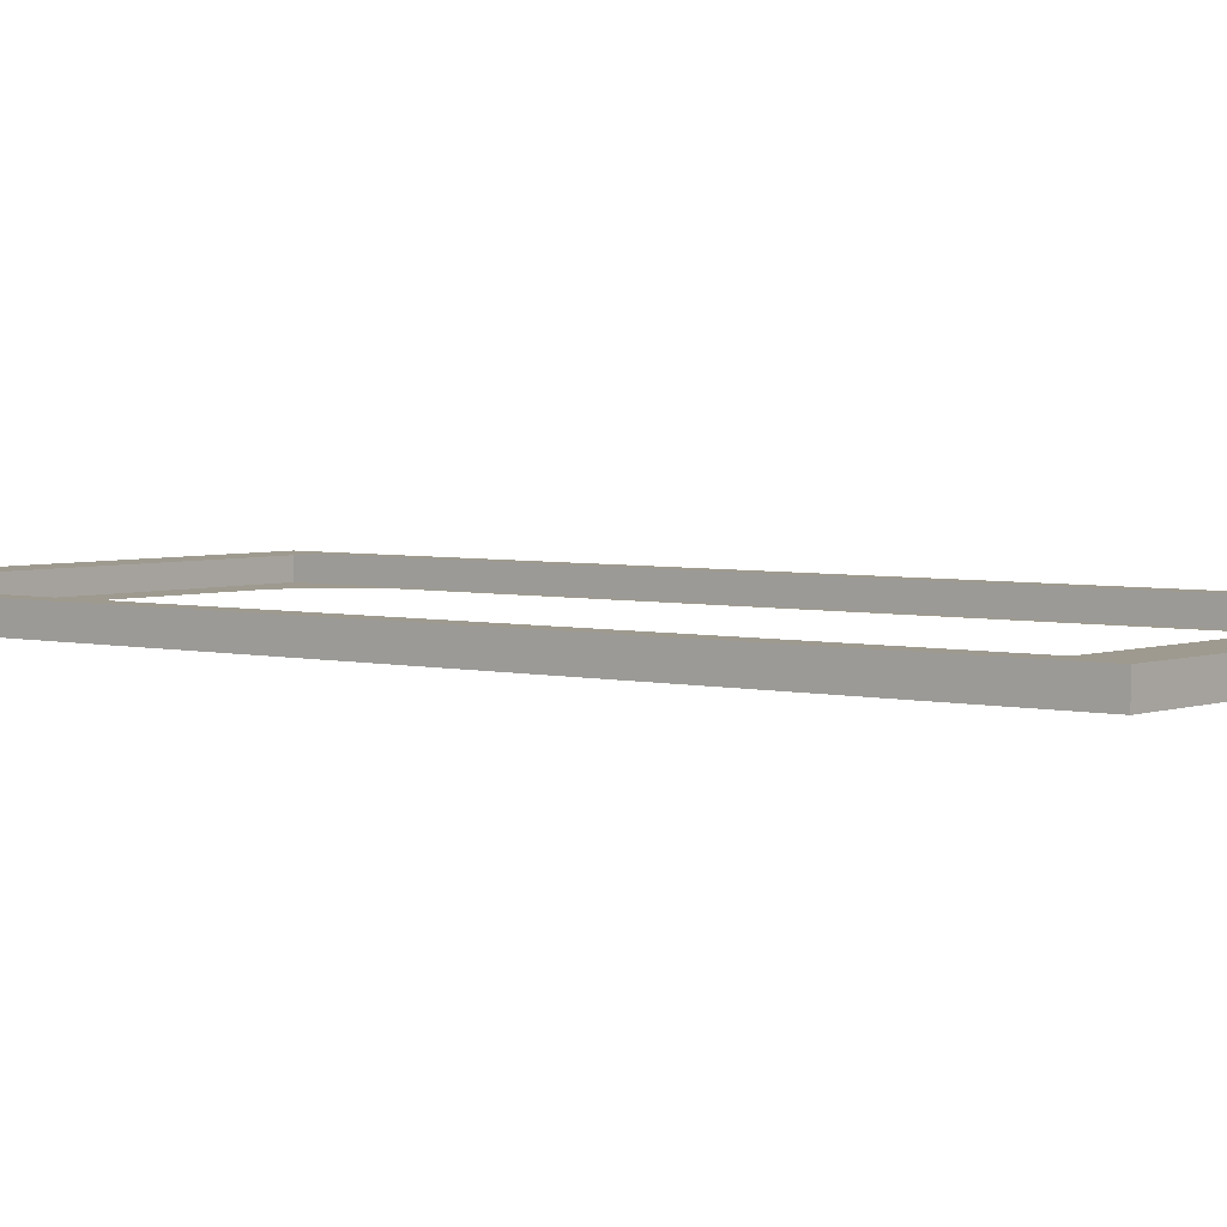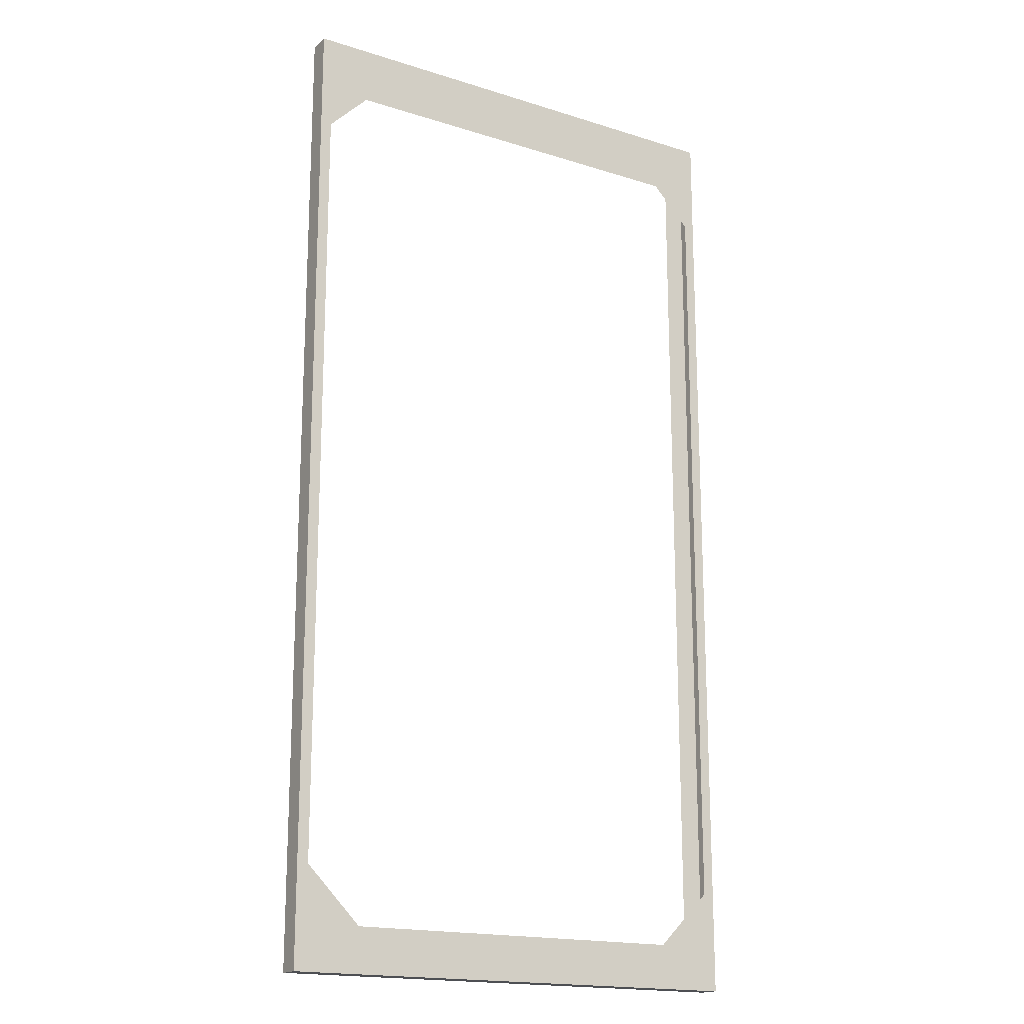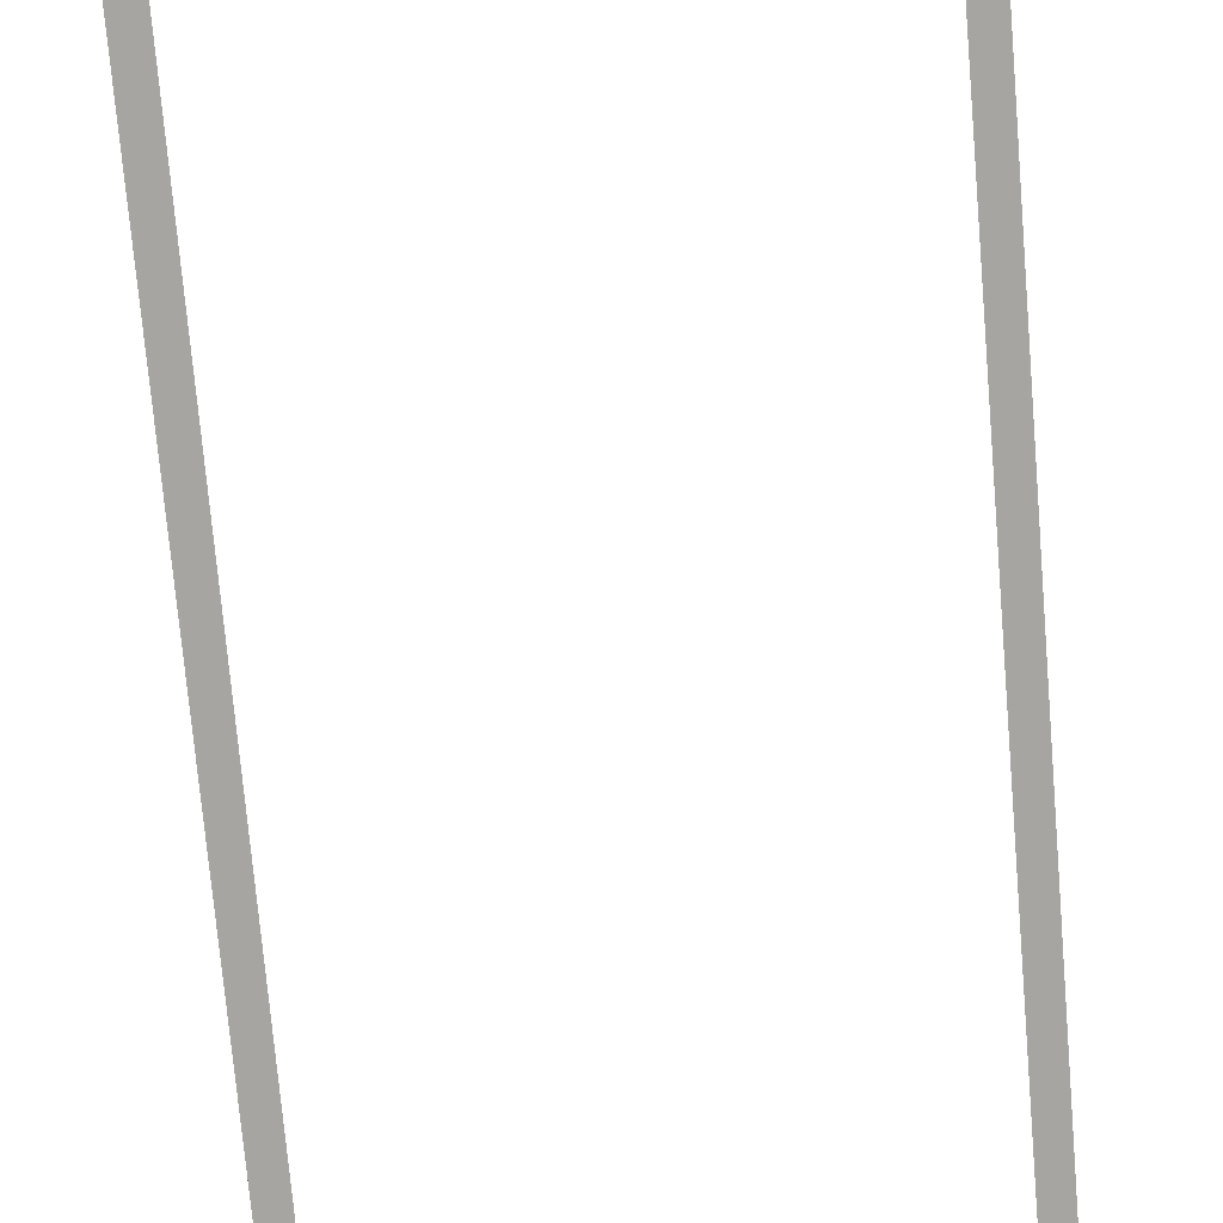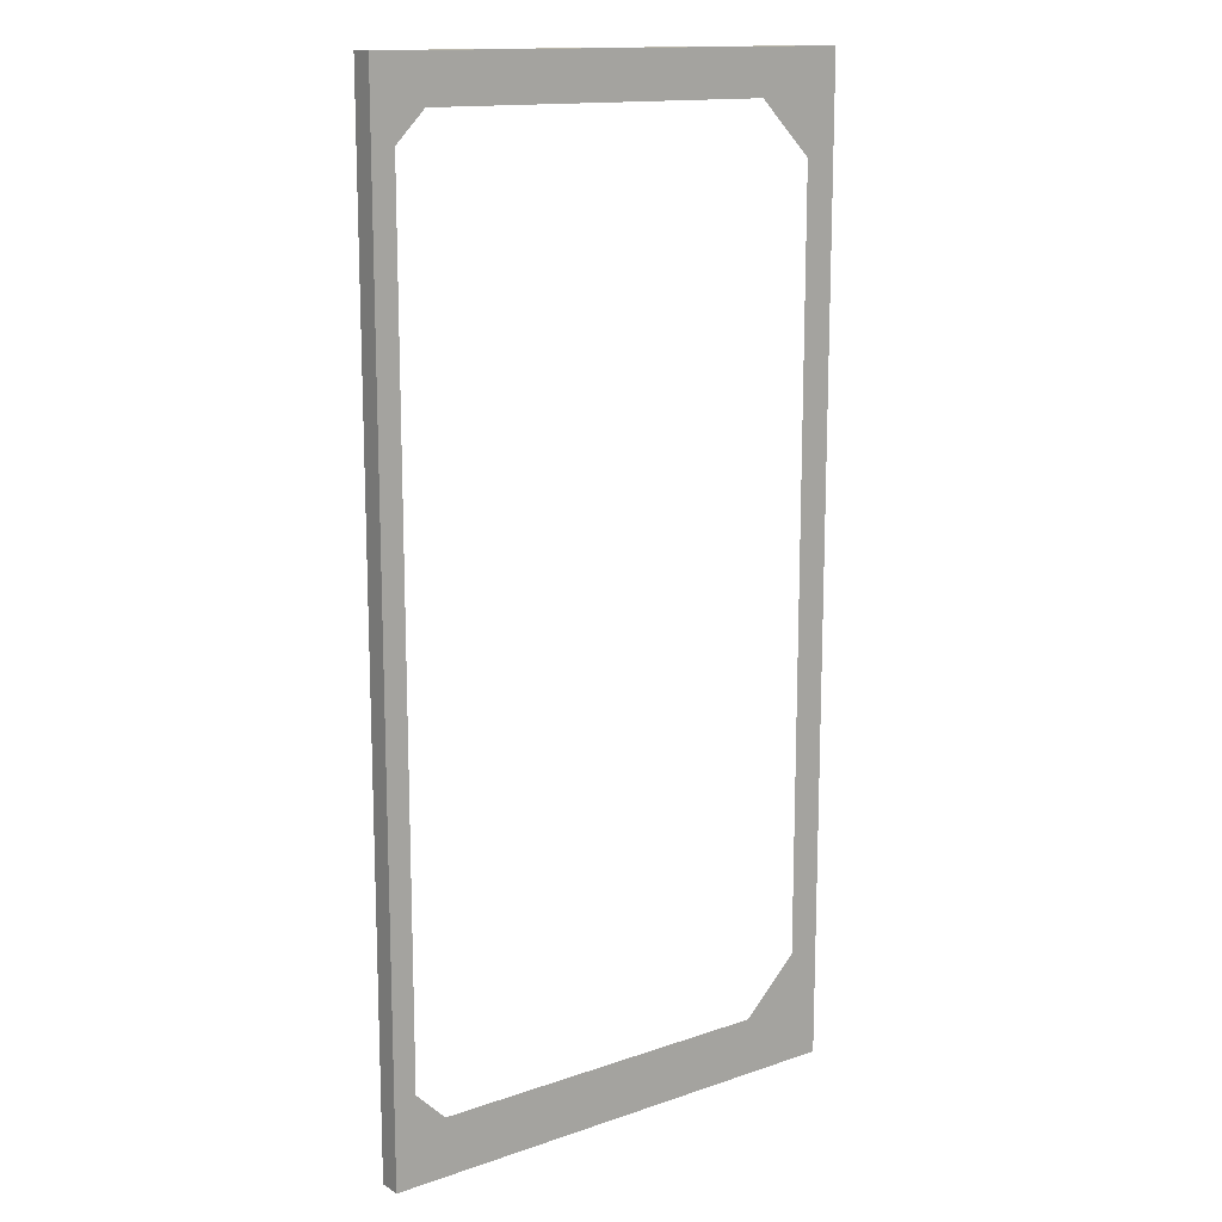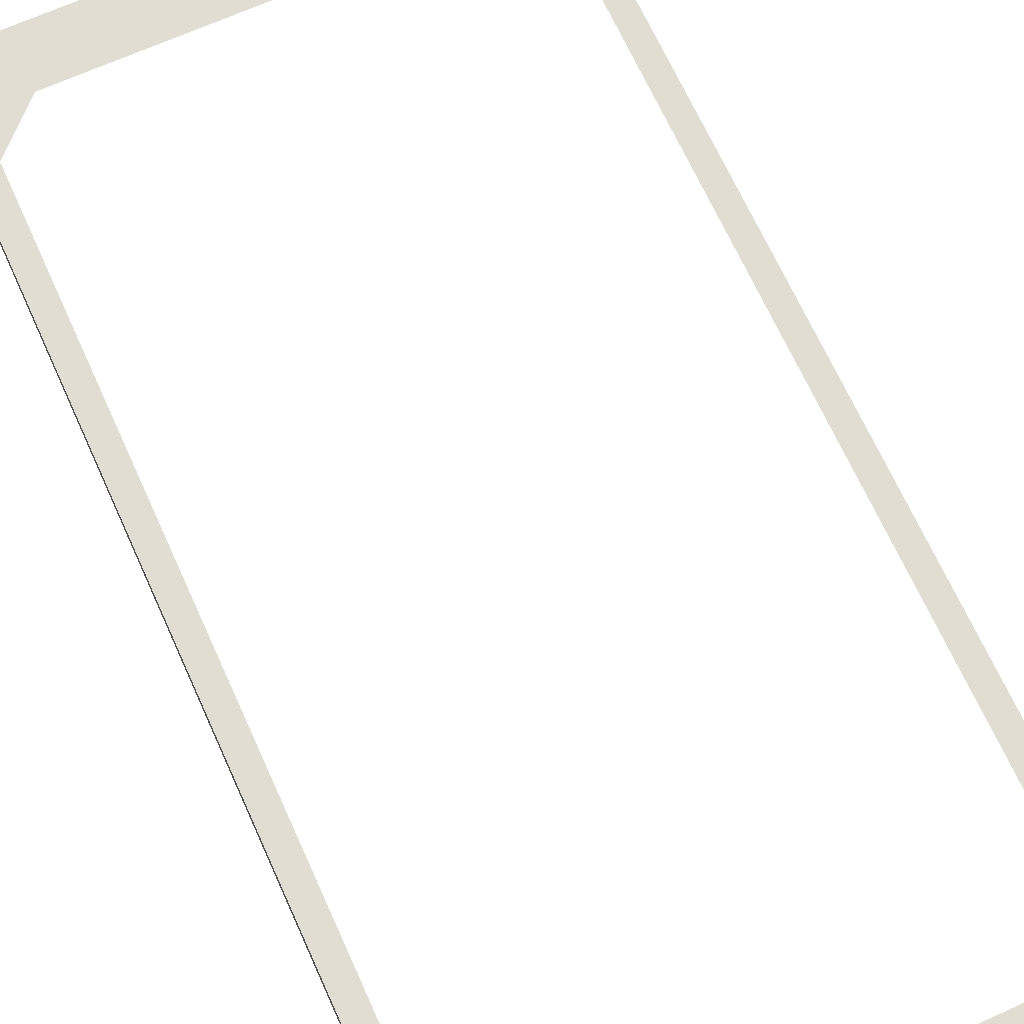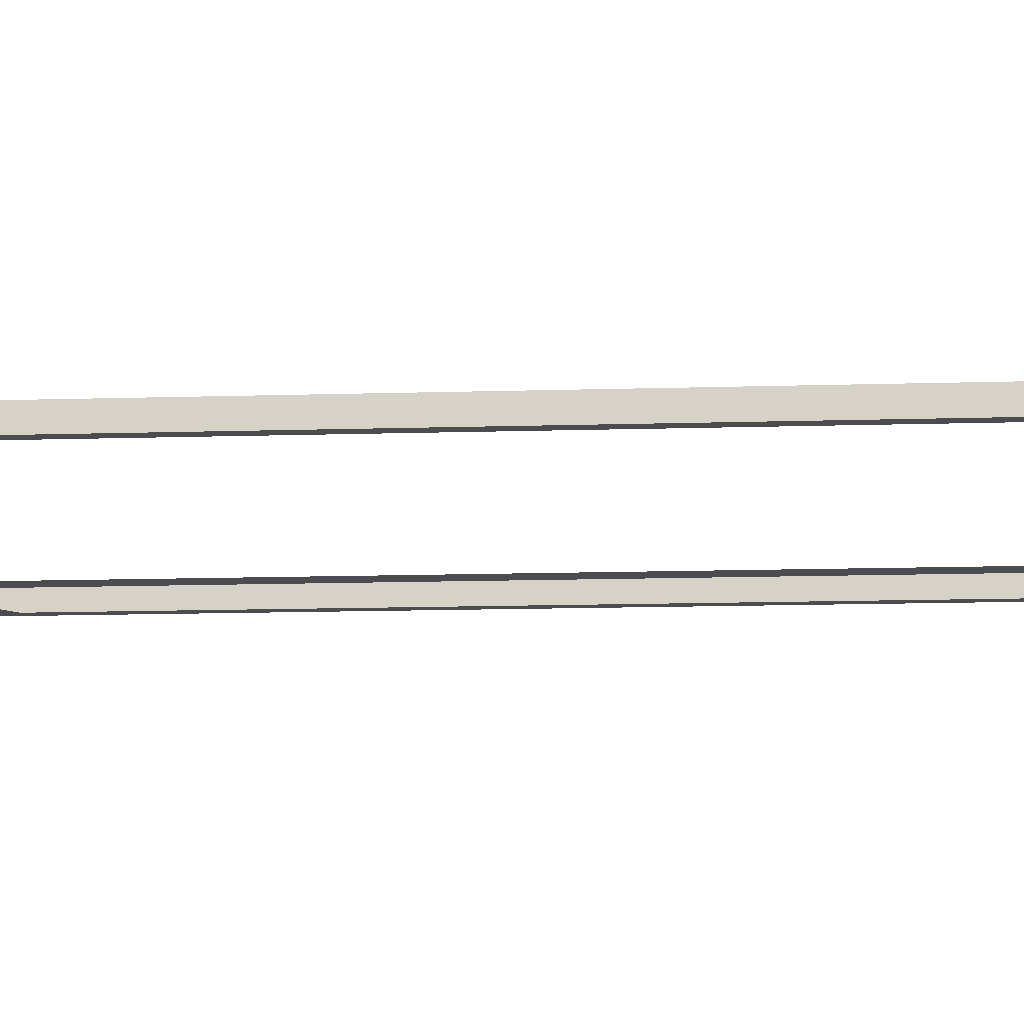
<metadata>
{"format":"obj","ext":"obj","renderer":"f3d","projection":"perspective","resolution":1024,"background":"white","views":[{"elev":3.8,"azim":129.2,"up":"+Z"},{"elev":-17.6,"azim":148.1,"up":"+Y"},{"elev":-73.8,"azim":4.9,"up":"+Z"},{"elev":14.2,"azim":-37.0,"up":"+Y"},{"elev":68.1,"azim":155.7,"up":"+Z"},{"elev":-14.8,"azim":-86.4,"up":"+Z"}]}
</metadata>
<code>
o #ID1258
v 0.1595 -0.311 0.04158
v 0.1737 -0.2826 0.04158
v 0.1595 0.3127 0.04158
v 0.4714 -0.311 0.04158
v 0.4572 -0.2826 0.04158
v 0.4572 0.2844 0.04158
v 0.1737 0.2844 0.04158
v 0.4714 0.3127 0.04158
v 0.4714 -0.311 0.04158
v 0.4572 0.2844 0.04158
v 0.4714 0.3127 0.04158
v 0.1737 0.2844 0.04158
v 0.1737 -0.2826 0.04158
v 0.1595 0.3127 0.04158
v 0.4572 -0.2826 0.04158
v 0.1595 -0.311 0.04158
v 0.4714 -0.311 0.04158
v 0.1595 -0.311 0.02741
v 0.4714 -0.311 0.02741
v 0.1595 -0.311 0.04158
v 0.1595 -0.311 0.04158
v 0.4714 -0.311 0.04158
v 0.1595 -0.311 0.02741
v 0.4714 -0.311 0.02741
v 0.4714 0.3127 0.02741
v 0.4714 -0.311 0.04158
v 0.4714 -0.311 0.02741
v 0.4714 0.3127 0.04158
v 0.4714 0.3127 0.04158
v 0.4714 0.3127 0.02741
v 0.4714 -0.311 0.04158
v 0.4714 -0.311 0.02741
v 0.1595 0.3127 0.04158
v 0.4714 0.3127 0.02741
v 0.1595 0.3127 0.02741
v 0.4714 0.3127 0.04158
v 0.4714 0.3127 0.04158
v 0.1595 0.3127 0.04158
v 0.4714 0.3127 0.02741
v 0.1595 0.3127 0.02741
v 0.1595 0.3127 0.04158
v 0.1595 -0.311 0.02741
v 0.1595 -0.311 0.04158
v 0.1595 0.3127 0.02741
v 0.1595 0.3127 0.02741
v 0.1595 0.3127 0.04158
v 0.1595 -0.311 0.02741
v 0.1595 -0.311 0.04158
v 0.1595 0.3127 0.02741
v 0.1666 0.249 0.02741
v 0.1595 -0.311 0.02741
v 0.202 0.2844 0.02741
v 0.4714 0.3127 0.02741
v 0.4288 0.2844 0.02741
v 0.4643 0.249 0.02741
v 0.4643 -0.2472 0.02741
v 0.202 -0.2826 0.02741
v 0.4714 -0.311 0.02741
v 0.1666 -0.2472 0.02741
v 0.4288 -0.2826 0.02741
v 0.4714 0.3127 0.02741
v 0.4643 -0.2472 0.02741
v 0.4714 -0.311 0.02741
v 0.4288 -0.2826 0.02741
v 0.202 -0.2826 0.02741
v 0.1666 0.249 0.02741
v 0.1595 -0.311 0.02741
v 0.1666 -0.2472 0.02741
v 0.4643 0.249 0.02741
v 0.4288 0.2844 0.02741
v 0.202 0.2844 0.02741
v 0.1595 0.3127 0.02741
f 1 2 3
f 2 1 4
f 2 4 5
f 5 4 6
f 3 7 8
f 7 3 2
f 8 7 6
f 8 6 4
f 9 10 11
f 10 12 11
f 13 14 12
f 11 12 14
f 10 9 15
f 15 9 13
f 9 16 13
f 14 13 16
f 17 18 19
f 18 17 20
f 21 22 23
f 24 23 22
f 25 26 27
f 26 25 28
f 29 30 31
f 32 31 30
f 33 34 35
f 34 33 36
f 37 38 39
f 40 39 38
f 41 42 43
f 42 41 44
f 45 46 47
f 48 47 46
f 49 50 51
f 50 49 52
f 52 49 53
f 52 53 54
f 54 53 55
f 55 53 56
f 51 57 58
f 57 51 59
f 59 51 50
f 58 57 60
f 58 60 56
f 58 56 53
f 61 62 63
f 62 64 63
f 64 65 63
f 66 67 68
f 68 67 65
f 63 65 67
f 62 61 69
f 69 61 70
f 70 61 71
f 61 72 71
f 71 72 66
f 67 66 72

</code>
